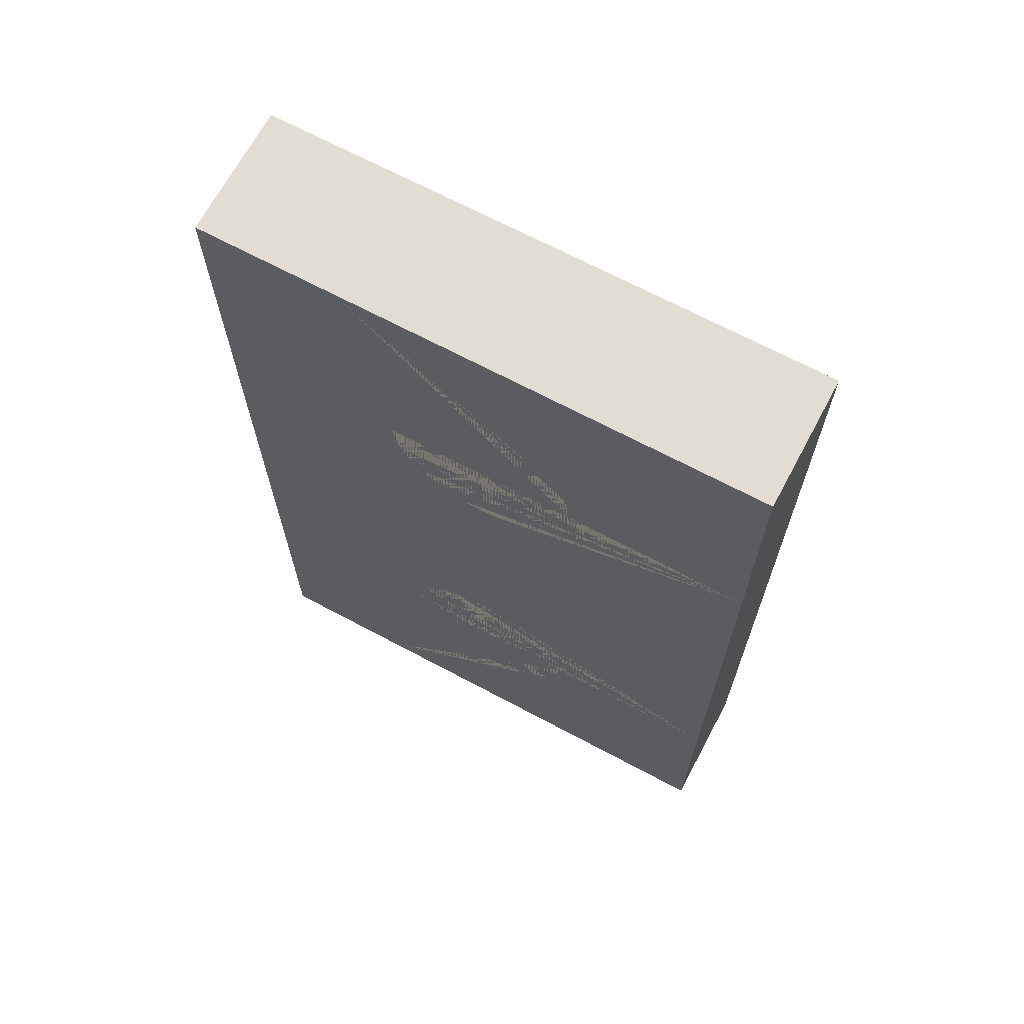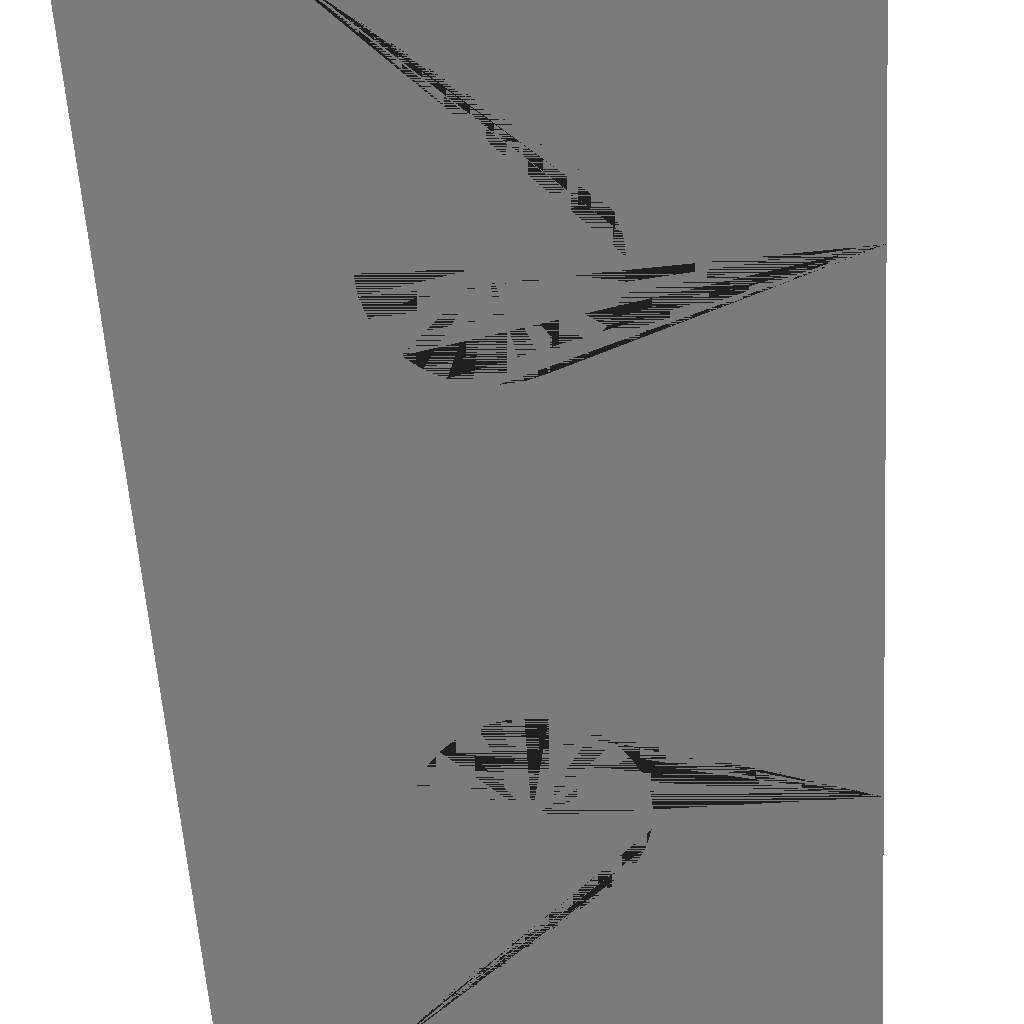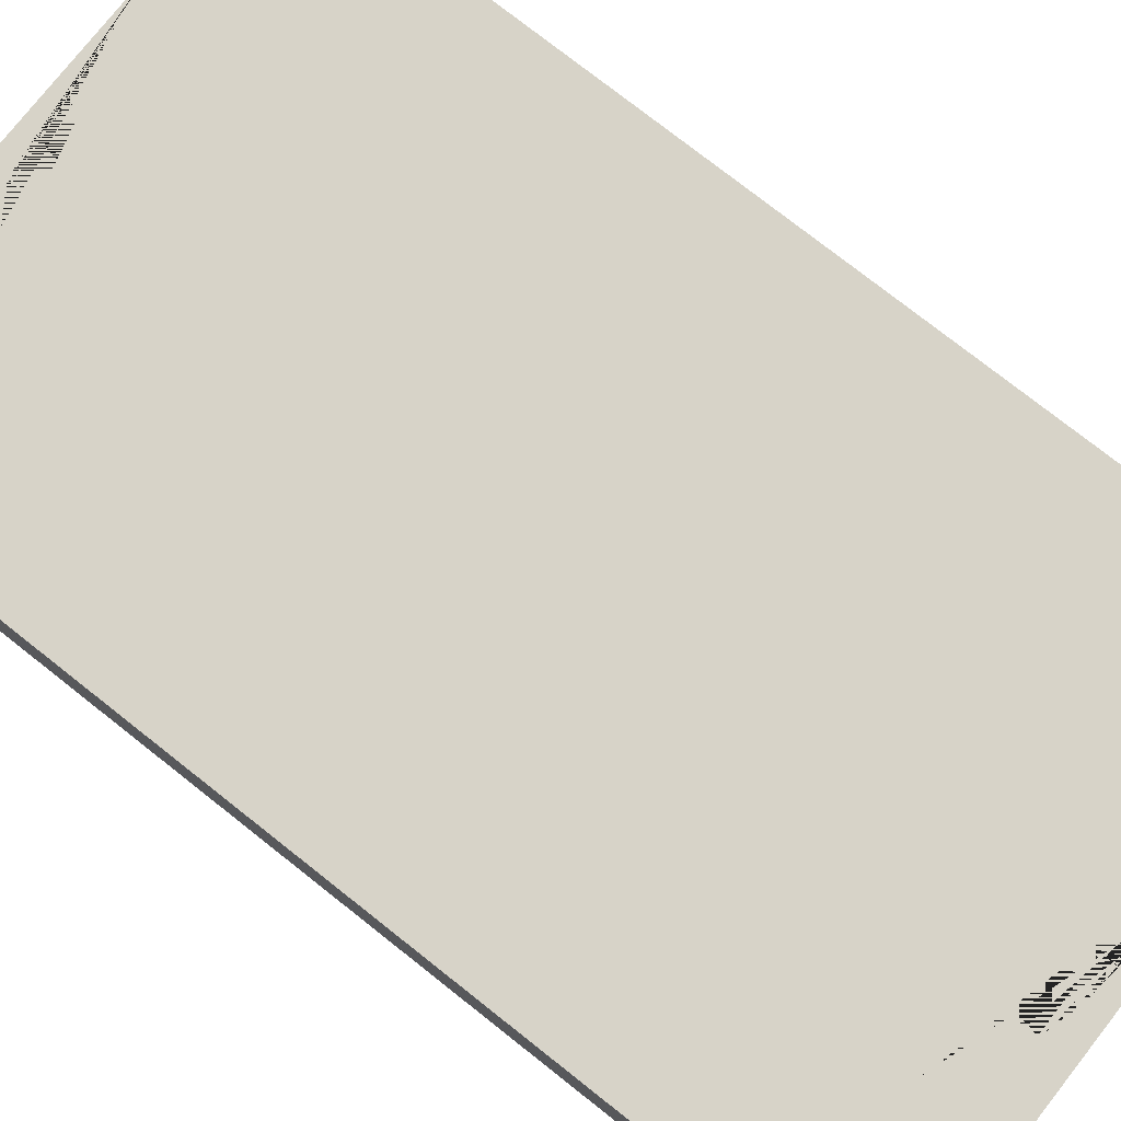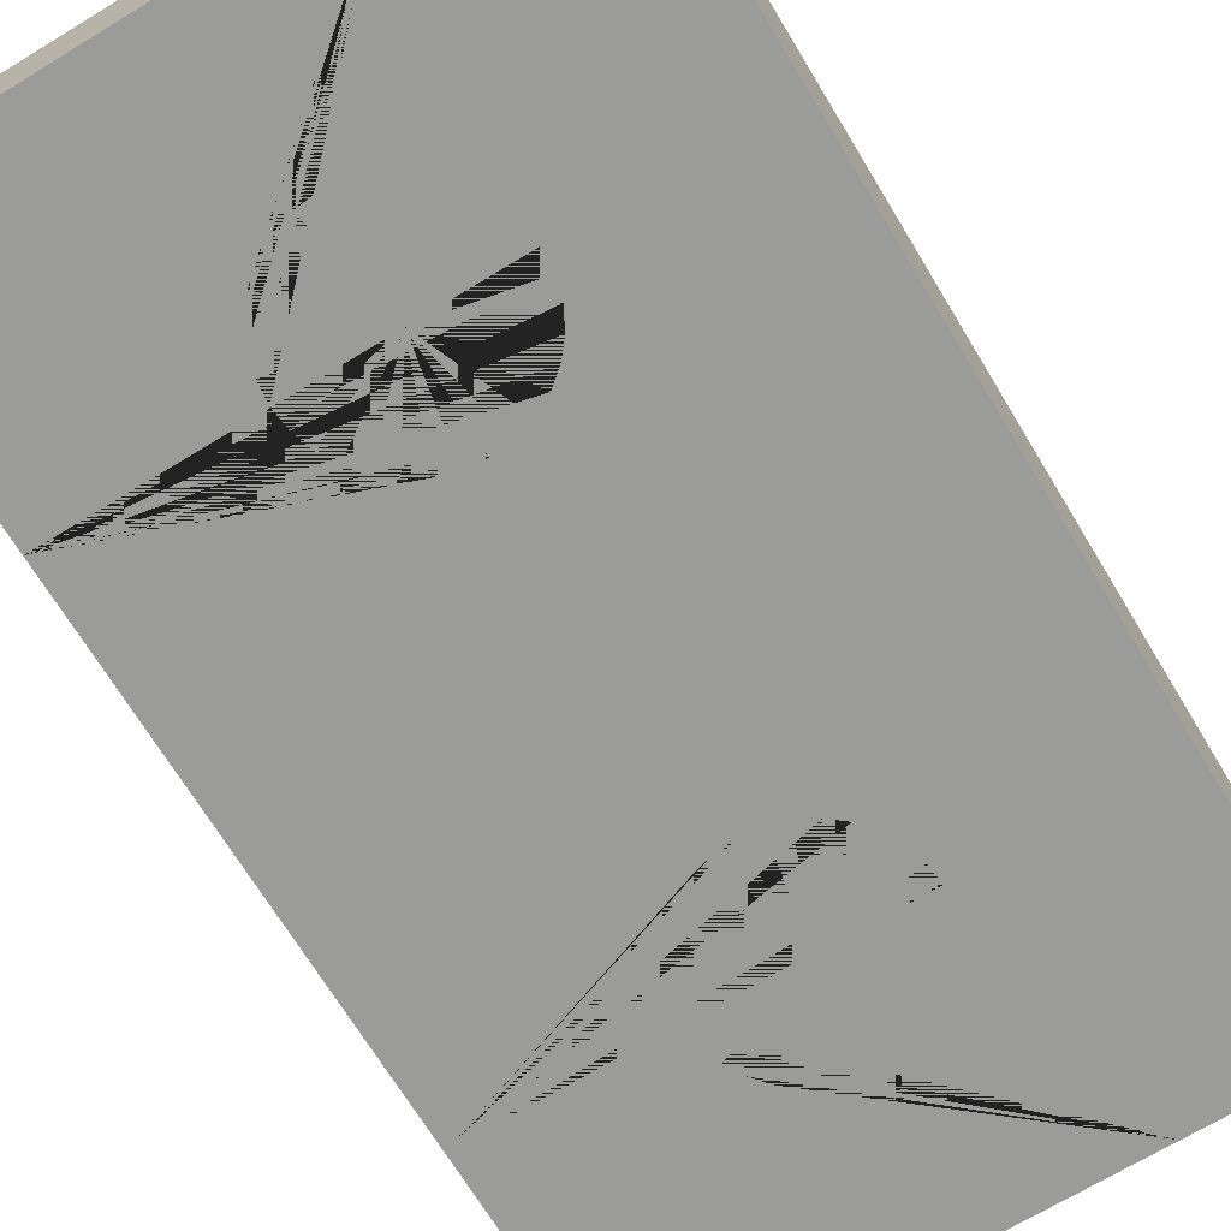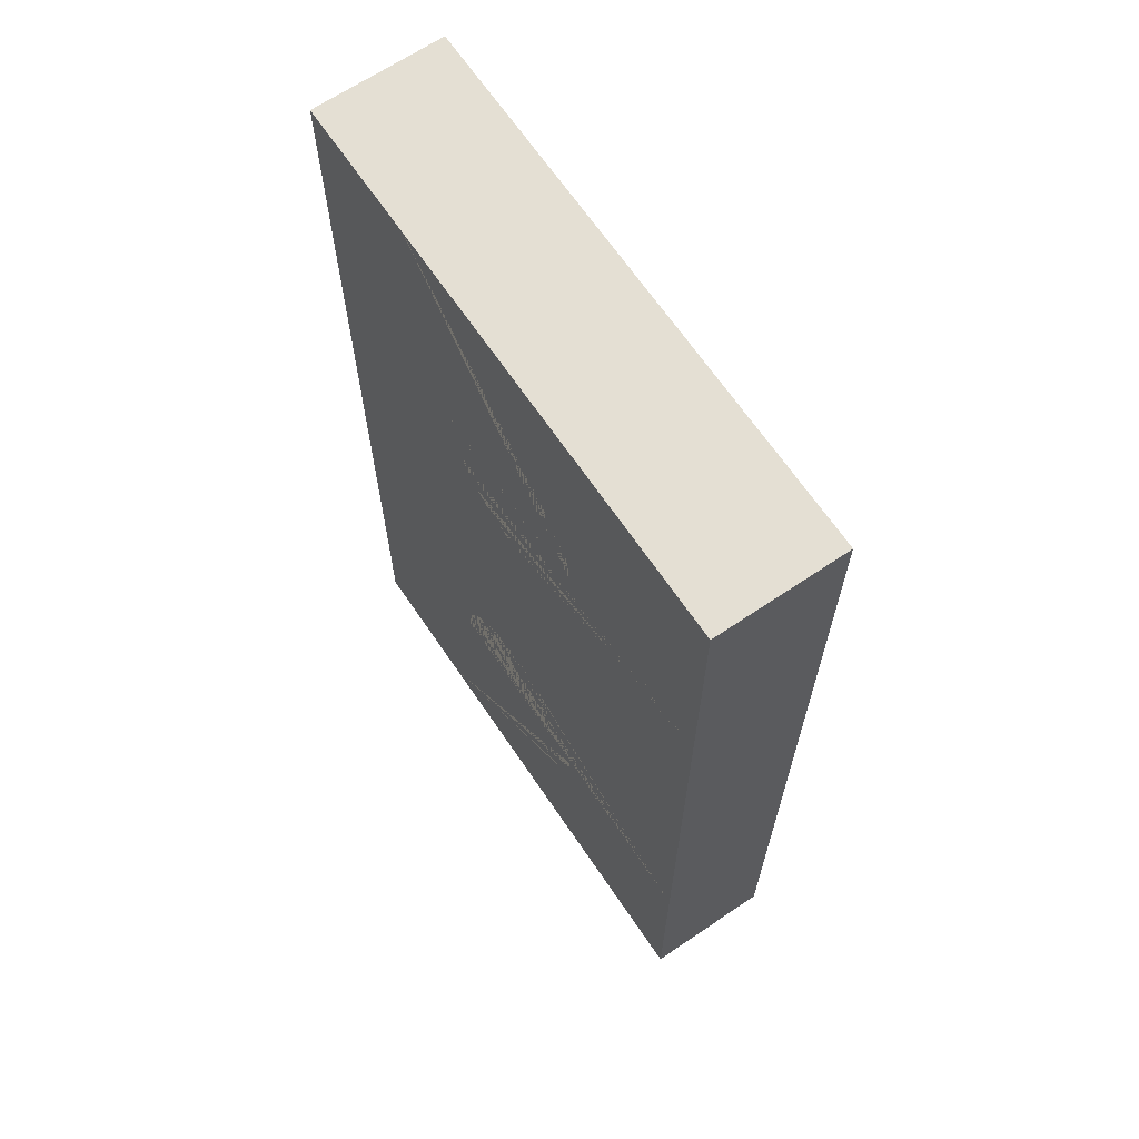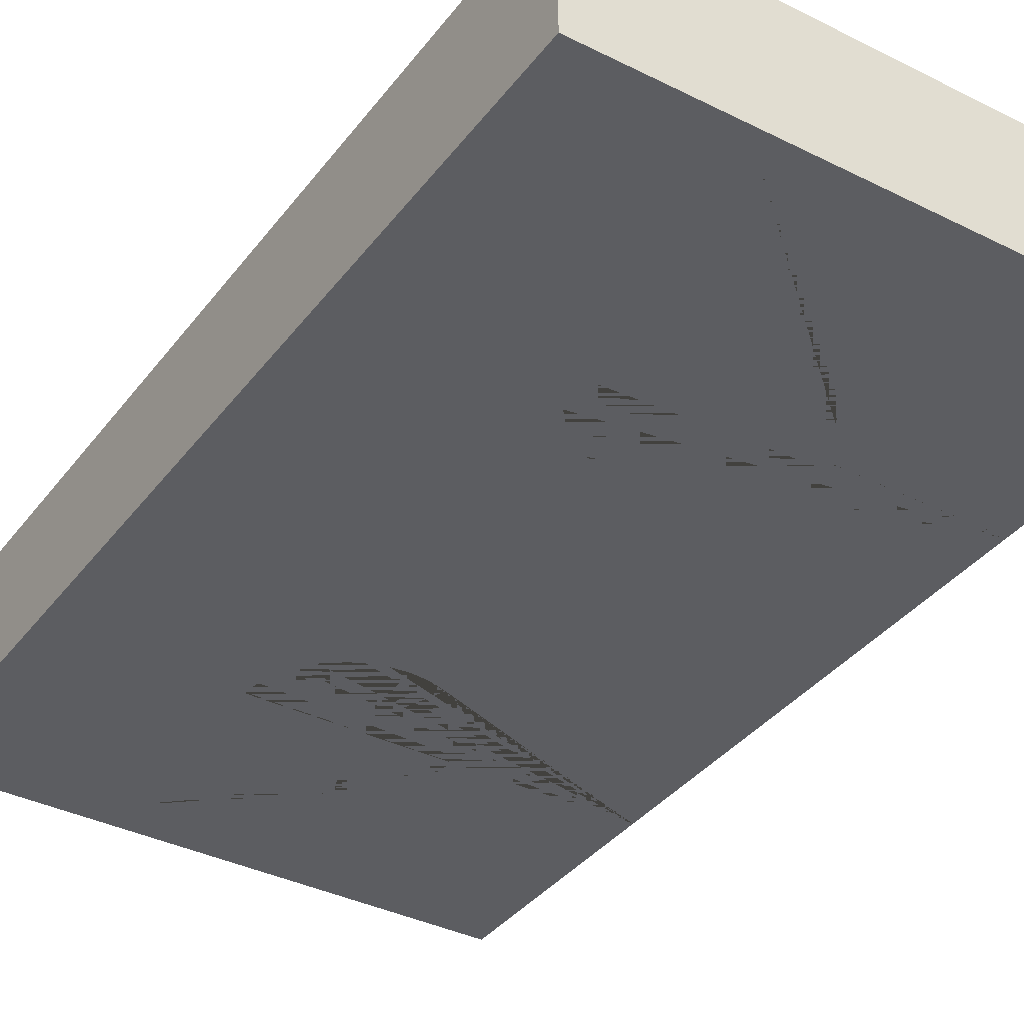
<metadata>
{"format":"obj","ext":"obj","renderer":"f3d","projection":"perspective","resolution":1024,"background":"white","views":[{"elev":68.3,"azim":28.1,"up":"+Z"},{"elev":-58.4,"azim":3.7,"up":"+Y"},{"elev":77.2,"azim":128.2,"up":"+Y"},{"elev":-69.6,"azim":-148.8,"up":"+Y"},{"elev":66.5,"azim":55.9,"up":"+Z"},{"elev":-37.2,"azim":-32.7,"up":"+Y"}]}
</metadata>
<code>
o VHS_Tape_Cube.002
v -0.09114 0.04249 -0.2674
v -0.1823 0.04249 -0.3176
v -0.1823 -0.04249 -0.3176
v 0.09114 0.04249 -0.2674
v 0.1823 0.04249 -0.3176
v 0.1823 -0.04249 -0.3176
v 0 0.04249 -0.3062
v 0.09114 -0.04249 -0.3176
v 0.1823 -0.04249 -0.1588
v 0.09114 0.04249 -0.3176
v -0.1823 0.04249 -0.1588
v -0.09114 0.04249 -0.3176
v 0.1823 0.04249 -0.1588
v -0.09114 -0.04249 -0.3176
v -0.1823 -0.04249 -0.1588
v -0.04557 0.04249 -0.2976
v 0.04557 0.04249 -0.2976
v 0.06836 0.04249 -0.2859
v -0.02278 0.04249 -0.3041
v 0.02278 0.04249 -0.3041
v -0.06836 0.04249 -0.2859
v 0 0.04249 -0.1596
v 0.09114 0.04249 -0.1596
v -0.09114 0.04249 -0.1596
v -0.04557 0.04249 -0.1596
v 0.04557 0.04249 -0.1596
v 0.06836 0.04249 -0.1596
v -0.02278 0.04249 -0.1596
v 0.02278 0.04249 -0.1596
v -0.06836 0.04249 -0.1596
v 0.0631 -0.04249 -0.1598
v 0.06189 -0.04249 -0.1721
v 0.06189 -0.04249 -0.1475
v 0.0583 -0.04249 -0.1839
v 0.0583 -0.04249 -0.1357
v 0.05247 -0.04249 -0.1248
v 0.05247 -0.04249 -0.1948
v 0.04462 -0.04249 -0.1152
v 0.03506 -0.04249 -0.1074
v 0.04462 -0.04249 -0.2043
v 0.02415 -0.04249 -0.1016
v 0.03506 -0.04249 -0.2121
v 0.02415 -0.04249 -0.218
v 0.01231 -0.04249 -0.098
v 0.01231 -0.04249 -0.2215
v -0.05247 -0.04249 -0.1248
v -0.04462 -0.04249 -0.1152
v -0.0583 -0.04249 -0.1357
v 1e-06 -0.04249 -0.2227
v -0.02415 -0.04249 -0.1016
v -0.01231 -0.04249 -0.098
v -0.0631 -0.04249 -0.1598
v -0.06189 -0.04249 -0.1721
v -0.04462 -0.04249 -0.2043
v -0.06189 -0.04249 -0.1475
v -0.01231 -0.04249 -0.2215
v -0.02415 -0.04249 -0.218
v -0.0583 -0.04249 -0.1839
v -0.05247 -0.04249 -0.1948
v -0.03506 -0.04249 -0.2121
v 1e-06 -0.04249 -0.09679
v -0.03506 -0.04249 -0.1074
v -0.09114 0.04249 0.2674
v -0.1823 0.04249 0.3176
v -0.1823 -0.04249 0.3176
v 0.09114 0.04249 0.2674
v 0.1823 0.04249 0.3176
v 0.1823 -0.04249 0.3176
v -0.1823 0.04249 0
v -0.1823 -0.04249 0
v 0.1823 0.04249 0
v 0.1823 -0.04249 0
v 0 0.04249 0.3062
v 0 -0.04249 0
v 0.09114 -0.04249 0.3176
v 0.1823 -0.04249 0.1588
v 0.09114 -0.04249 0
v 0.09114 0.04249 0.3176
v -0.1823 0.04249 0.1588
v 0.09114 0.04249 0
v -0.09114 0.04249 0.3176
v 0.1823 0.04249 0.1588
v -0.09114 0.04249 0
v -0.09114 -0.04249 0.3176
v -0.1823 -0.04249 0.1588
v -0.09114 -0.04249 0
v -0.04557 0.04249 0.2976
v -0.04557 -0.04249 0
v 0.04557 0.04249 0.2976
v 0.04557 -0.04249 0
v 0.06836 -0.04249 0
v 0.06836 0.04249 0.2859
v -0.02278 -0.04249 0
v -0.02278 0.04249 0.3041
v 0.02278 0.04249 0.3041
v 0.02278 -0.04249 0
v -0.06836 -0.04249 0
v -0.06836 0.04249 0.2859
v 0 0.04249 0.1596
v 0.09114 0.04249 0.1596
v -0.09114 0.04249 0.1596
v -0.04557 0.04249 0.1596
v 0.04557 0.04249 0.1596
v 0.06836 0.04249 0.1596
v -0.02278 0.04249 0.1596
v 0.02278 0.04249 0.1596
v -0.06836 0.04249 0.1596
v 0.0631 -0.04249 0.1598
v 0.06189 -0.04249 0.1721
v 0.06189 -0.04249 0.1475
v 0.0583 -0.04249 0.1839
v 0.0583 -0.04249 0.1357
v 0.05247 -0.04249 0.1248
v 0.05247 -0.04249 0.1948
v 0.04462 -0.04249 0.1152
v 0.03506 -0.04249 0.1074
v 0.04462 -0.04249 0.2043
v 0.02415 -0.04249 0.1016
v 0.03506 -0.04249 0.2121
v 0.02415 -0.04249 0.218
v 0.01231 -0.04249 0.098
v 0.01231 -0.04249 0.2215
v -0.05247 -0.04249 0.1248
v -0.04462 -0.04249 0.1152
v -0.0583 -0.04249 0.1357
v 1e-06 -0.04249 0.2227
v -0.02415 -0.04249 0.1016
v -0.01231 -0.04249 0.098
v -0.0631 -0.04249 0.1598
v -0.06189 -0.04249 0.1721
v -0.04462 -0.04249 0.2043
v -0.06189 -0.04249 0.1475
v -0.01231 -0.04249 0.2215
v -0.02415 -0.04249 0.218
v -0.0583 -0.04249 0.1839
v -0.05247 -0.04249 0.1948
v -0.03506 -0.04249 0.2121
v 1e-06 -0.04249 0.09679
v -0.03506 -0.04249 0.1074
v 1e-06 -0.04249 0.1598
v 1e-06 -0.04249 -0.1598
f 11 2 3 15
f 10 5 6 8
f 2 11 24 1 12
f 23 80 71 13
f 13 71 72 9
f 5 13 9 6
f 27 23 4 18
f 2 12 14 3
f 11 69 83 24
f 14 8 6 9 31 32 34 37 40 42 43 45 49 56 57 60 54 59 58 53 52 15 3
f 14 12 10 8
f 69 11 15 70
f 28 25 30 24 83 80 23 27 26 29 22
f 12 1 21 16 19 7 20 17 18 4 10
f 10 4 23 13 5
f 9 72 77 91 90 96 74 93 88 97 86 70 15 52 55 48 46 47 62 50 51 61 44 41 39 38 36 35 33 31
f 141 55 52
f 79 85 65 64
f 78 75 68 67
f 64 81 63 101 79
f 100 82 71 80
f 82 76 72 71
f 67 68 76 82
f 92 66 100 104
f 64 65 84 81
f 79 101 83 69
f 84 65 85 129 130 135 136 131 137 134 133 126 122 120 119 117 114 111 109 108 76 68 75
f 84 75 78 81
f 69 70 85 79
f 105 99 106 103 104 100 80 83 101 107 102
f 81 78 66 92 89 95 73 94 87 98 63
f 78 67 82 100 66
f 76 108 110 112 113 115 116 118 121 138 128 127 139 124 123 125 132 129 85 70 86 97 88 93 74 96 90 91 77 72
f 140 130 129
f 63 98 107 101
f 98 87 102 107
f 94 73 99 105
f 87 94 105 102
f 73 95 106 99
f 95 89 103 106
f 89 92 104 103
f 28 22 7 19
f 22 29 20 7
f 29 26 17 20
f 26 27 18 17
f 21 30 25 16
f 25 28 19 16
f 1 24 30 21
f 140 122 126
f 140 117 119
f 140 110 108
f 140 128 138
f 140 114 117
f 140 111 114
f 140 109 111
f 108 109 140
f 119 120 140
f 120 122 140
f 140 123 124
f 124 139 140
f 139 127 140
f 127 128 140
f 140 125 123
f 129 132 140
f 132 125 140
f 140 137 131
f 140 116 115
f 140 134 137
f 140 118 116
f 140 133 134
f 140 121 118
f 126 133 140
f 138 121 140
f 115 113 140
f 131 136 140
f 136 135 140
f 113 112 140
f 135 130 140
f 112 110 140
f 45 141 49
f 141 48 55
f 141 44 61
f 141 56 49
f 31 141 32
f 32 141 34
f 141 46 48
f 34 141 37
f 141 47 46
f 37 141 40
f 141 62 47
f 40 141 42
f 141 50 62
f 42 141 43
f 43 141 45
f 61 51 141
f 51 50 141
f 141 57 56
f 141 41 44
f 141 60 57
f 141 39 41
f 141 54 60
f 141 38 39
f 141 59 54
f 141 36 38
f 141 58 59
f 141 35 36
f 141 53 58
f 141 33 35
f 52 53 141
f 31 33 141

</code>
